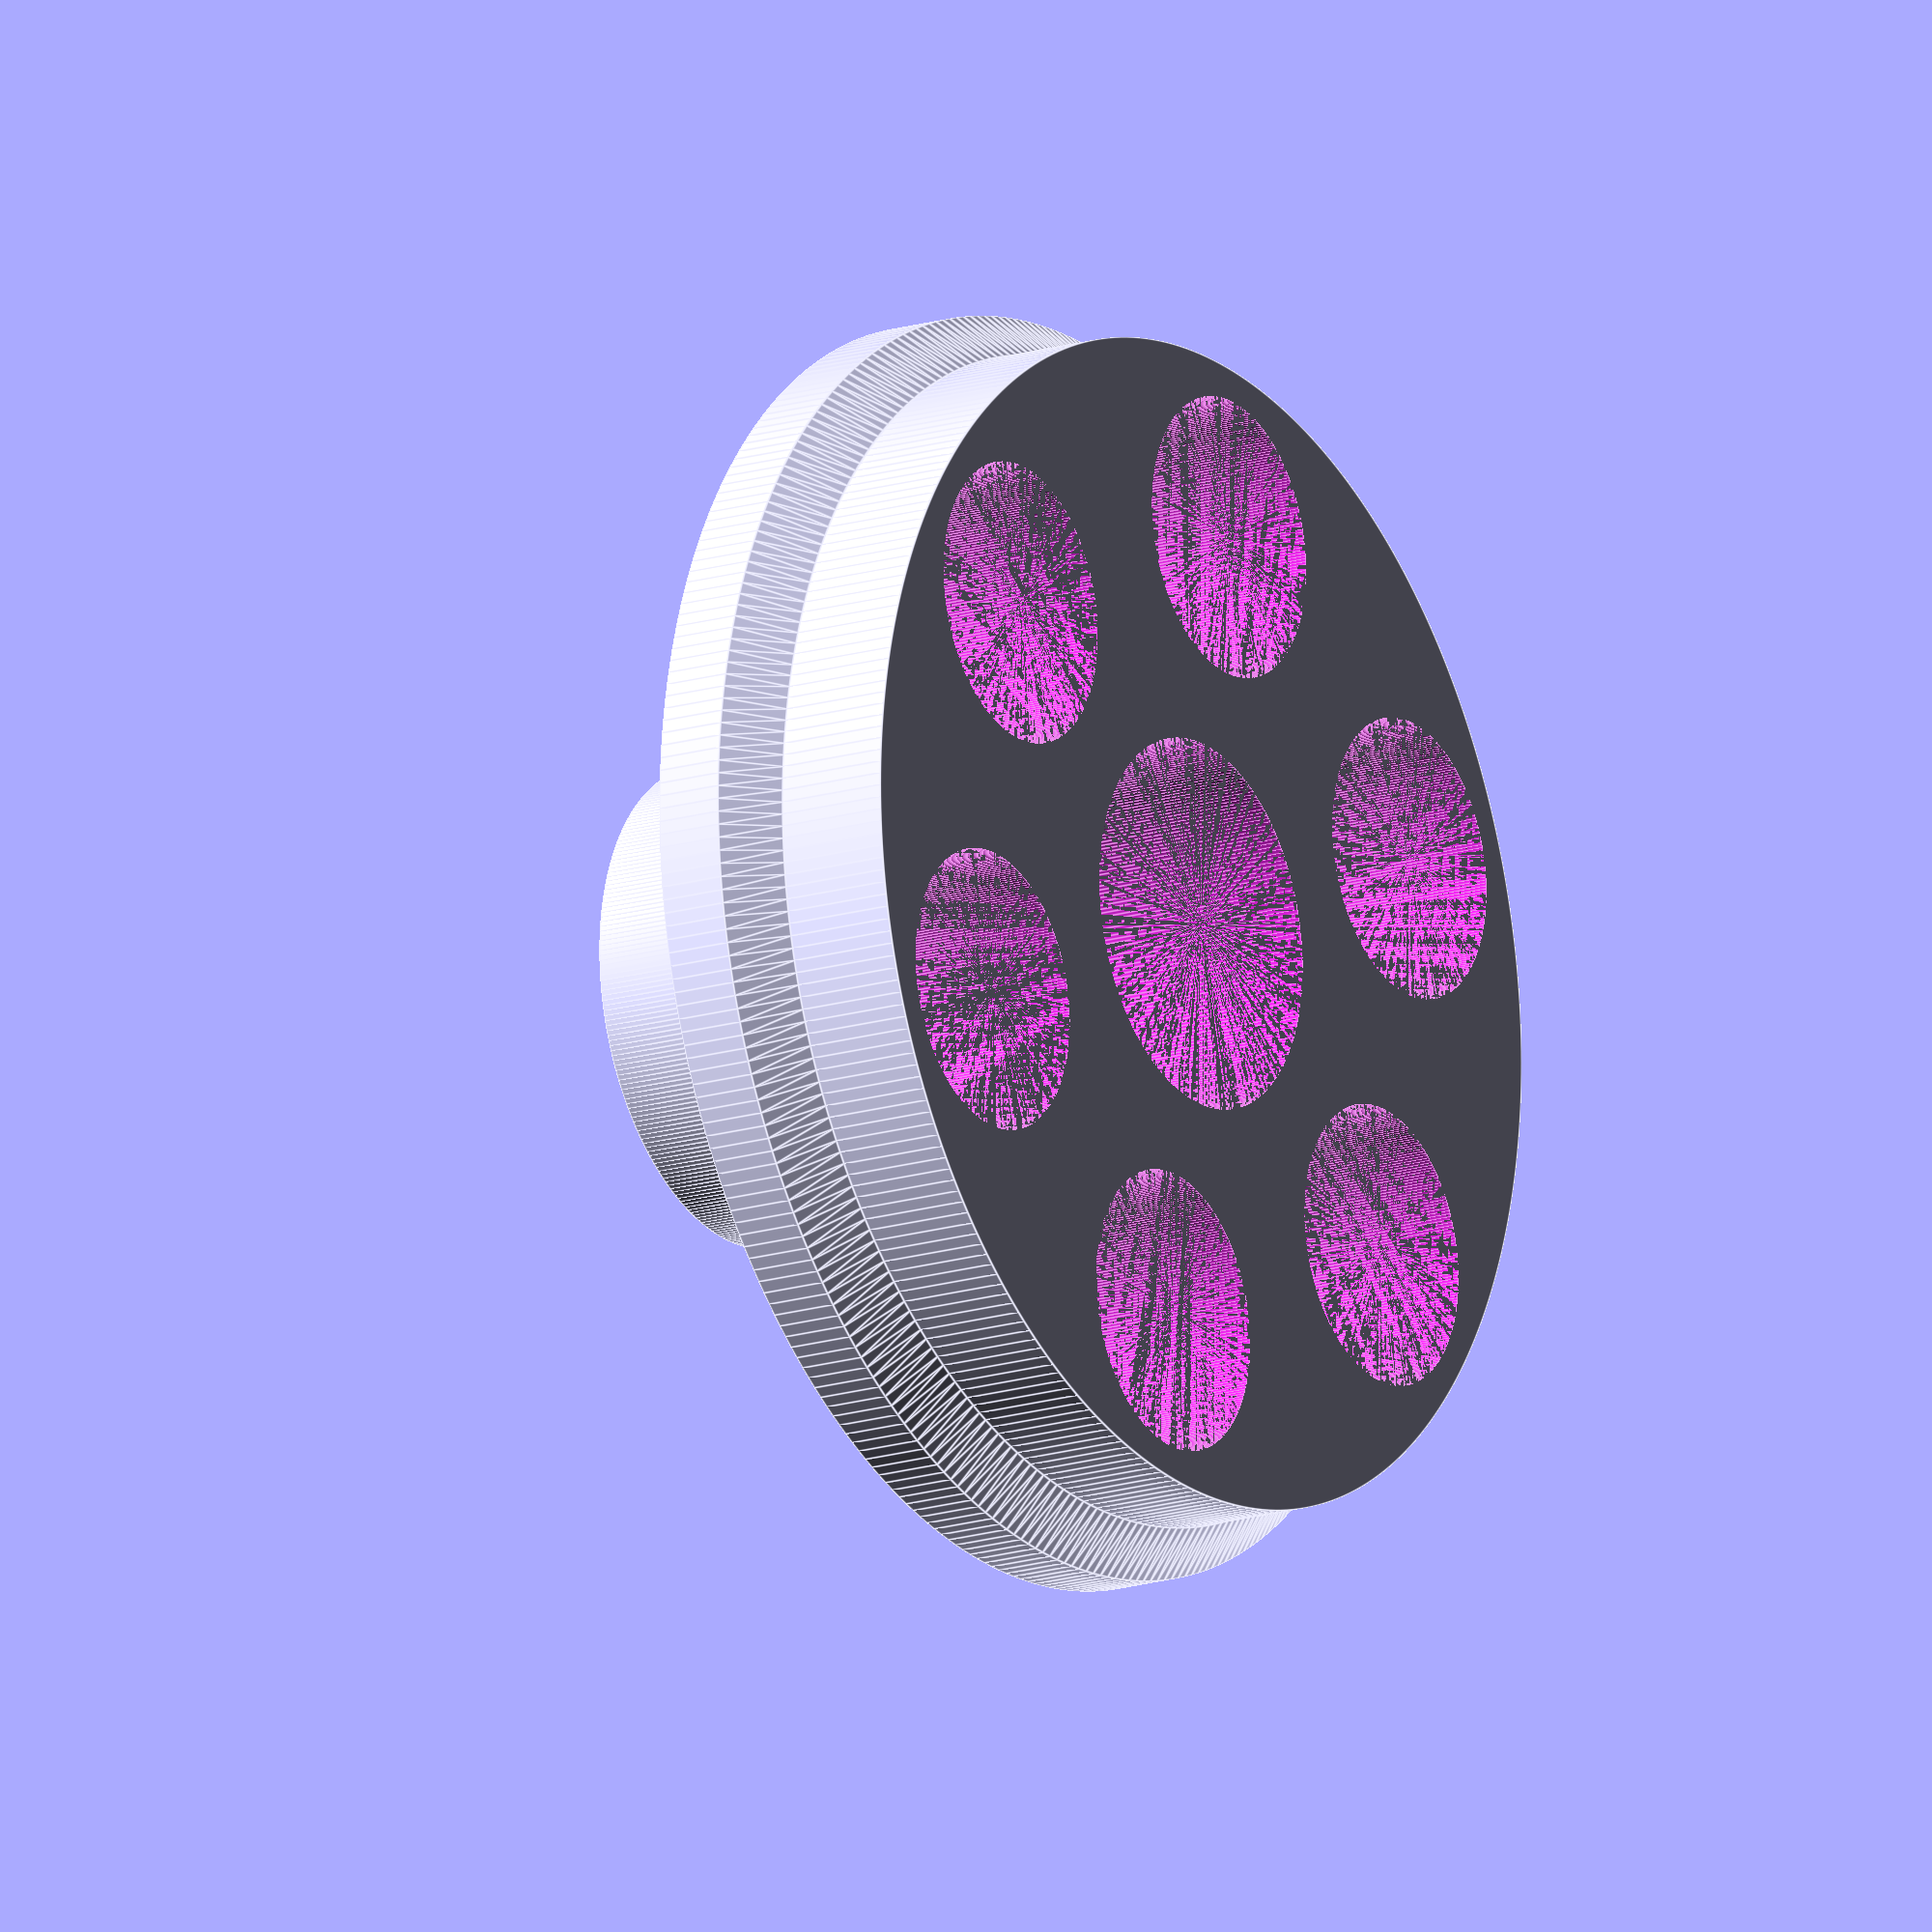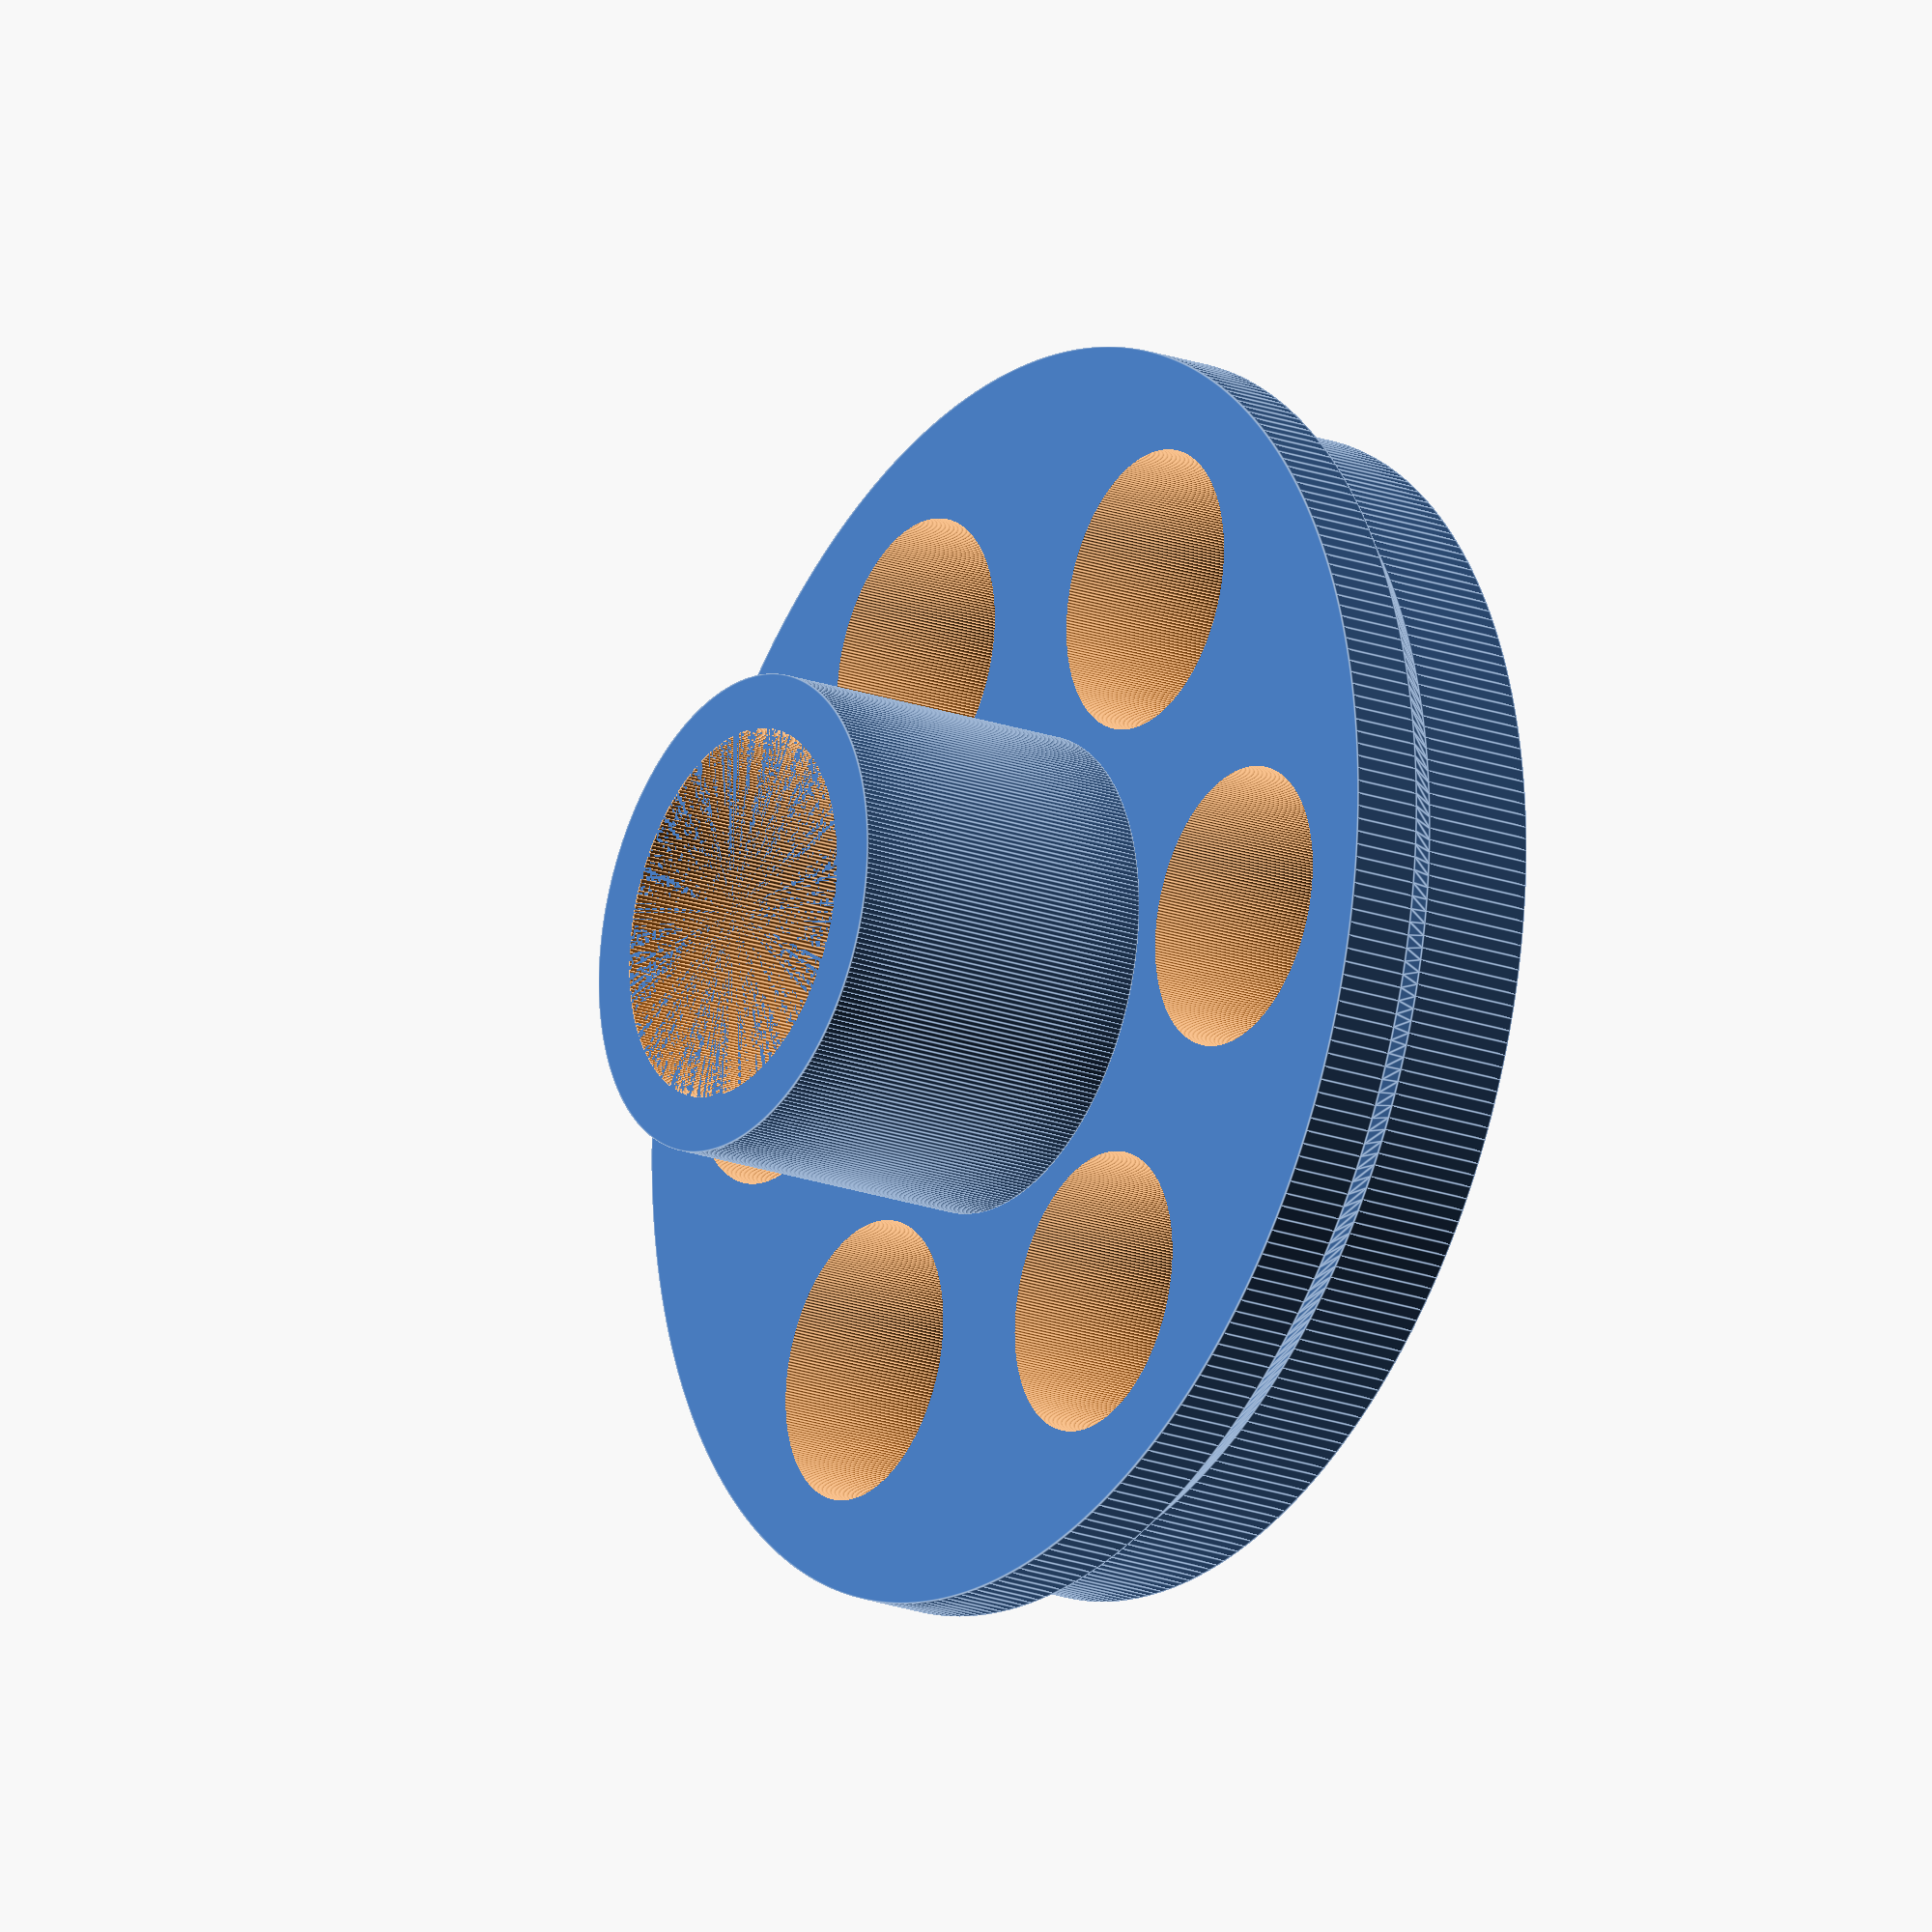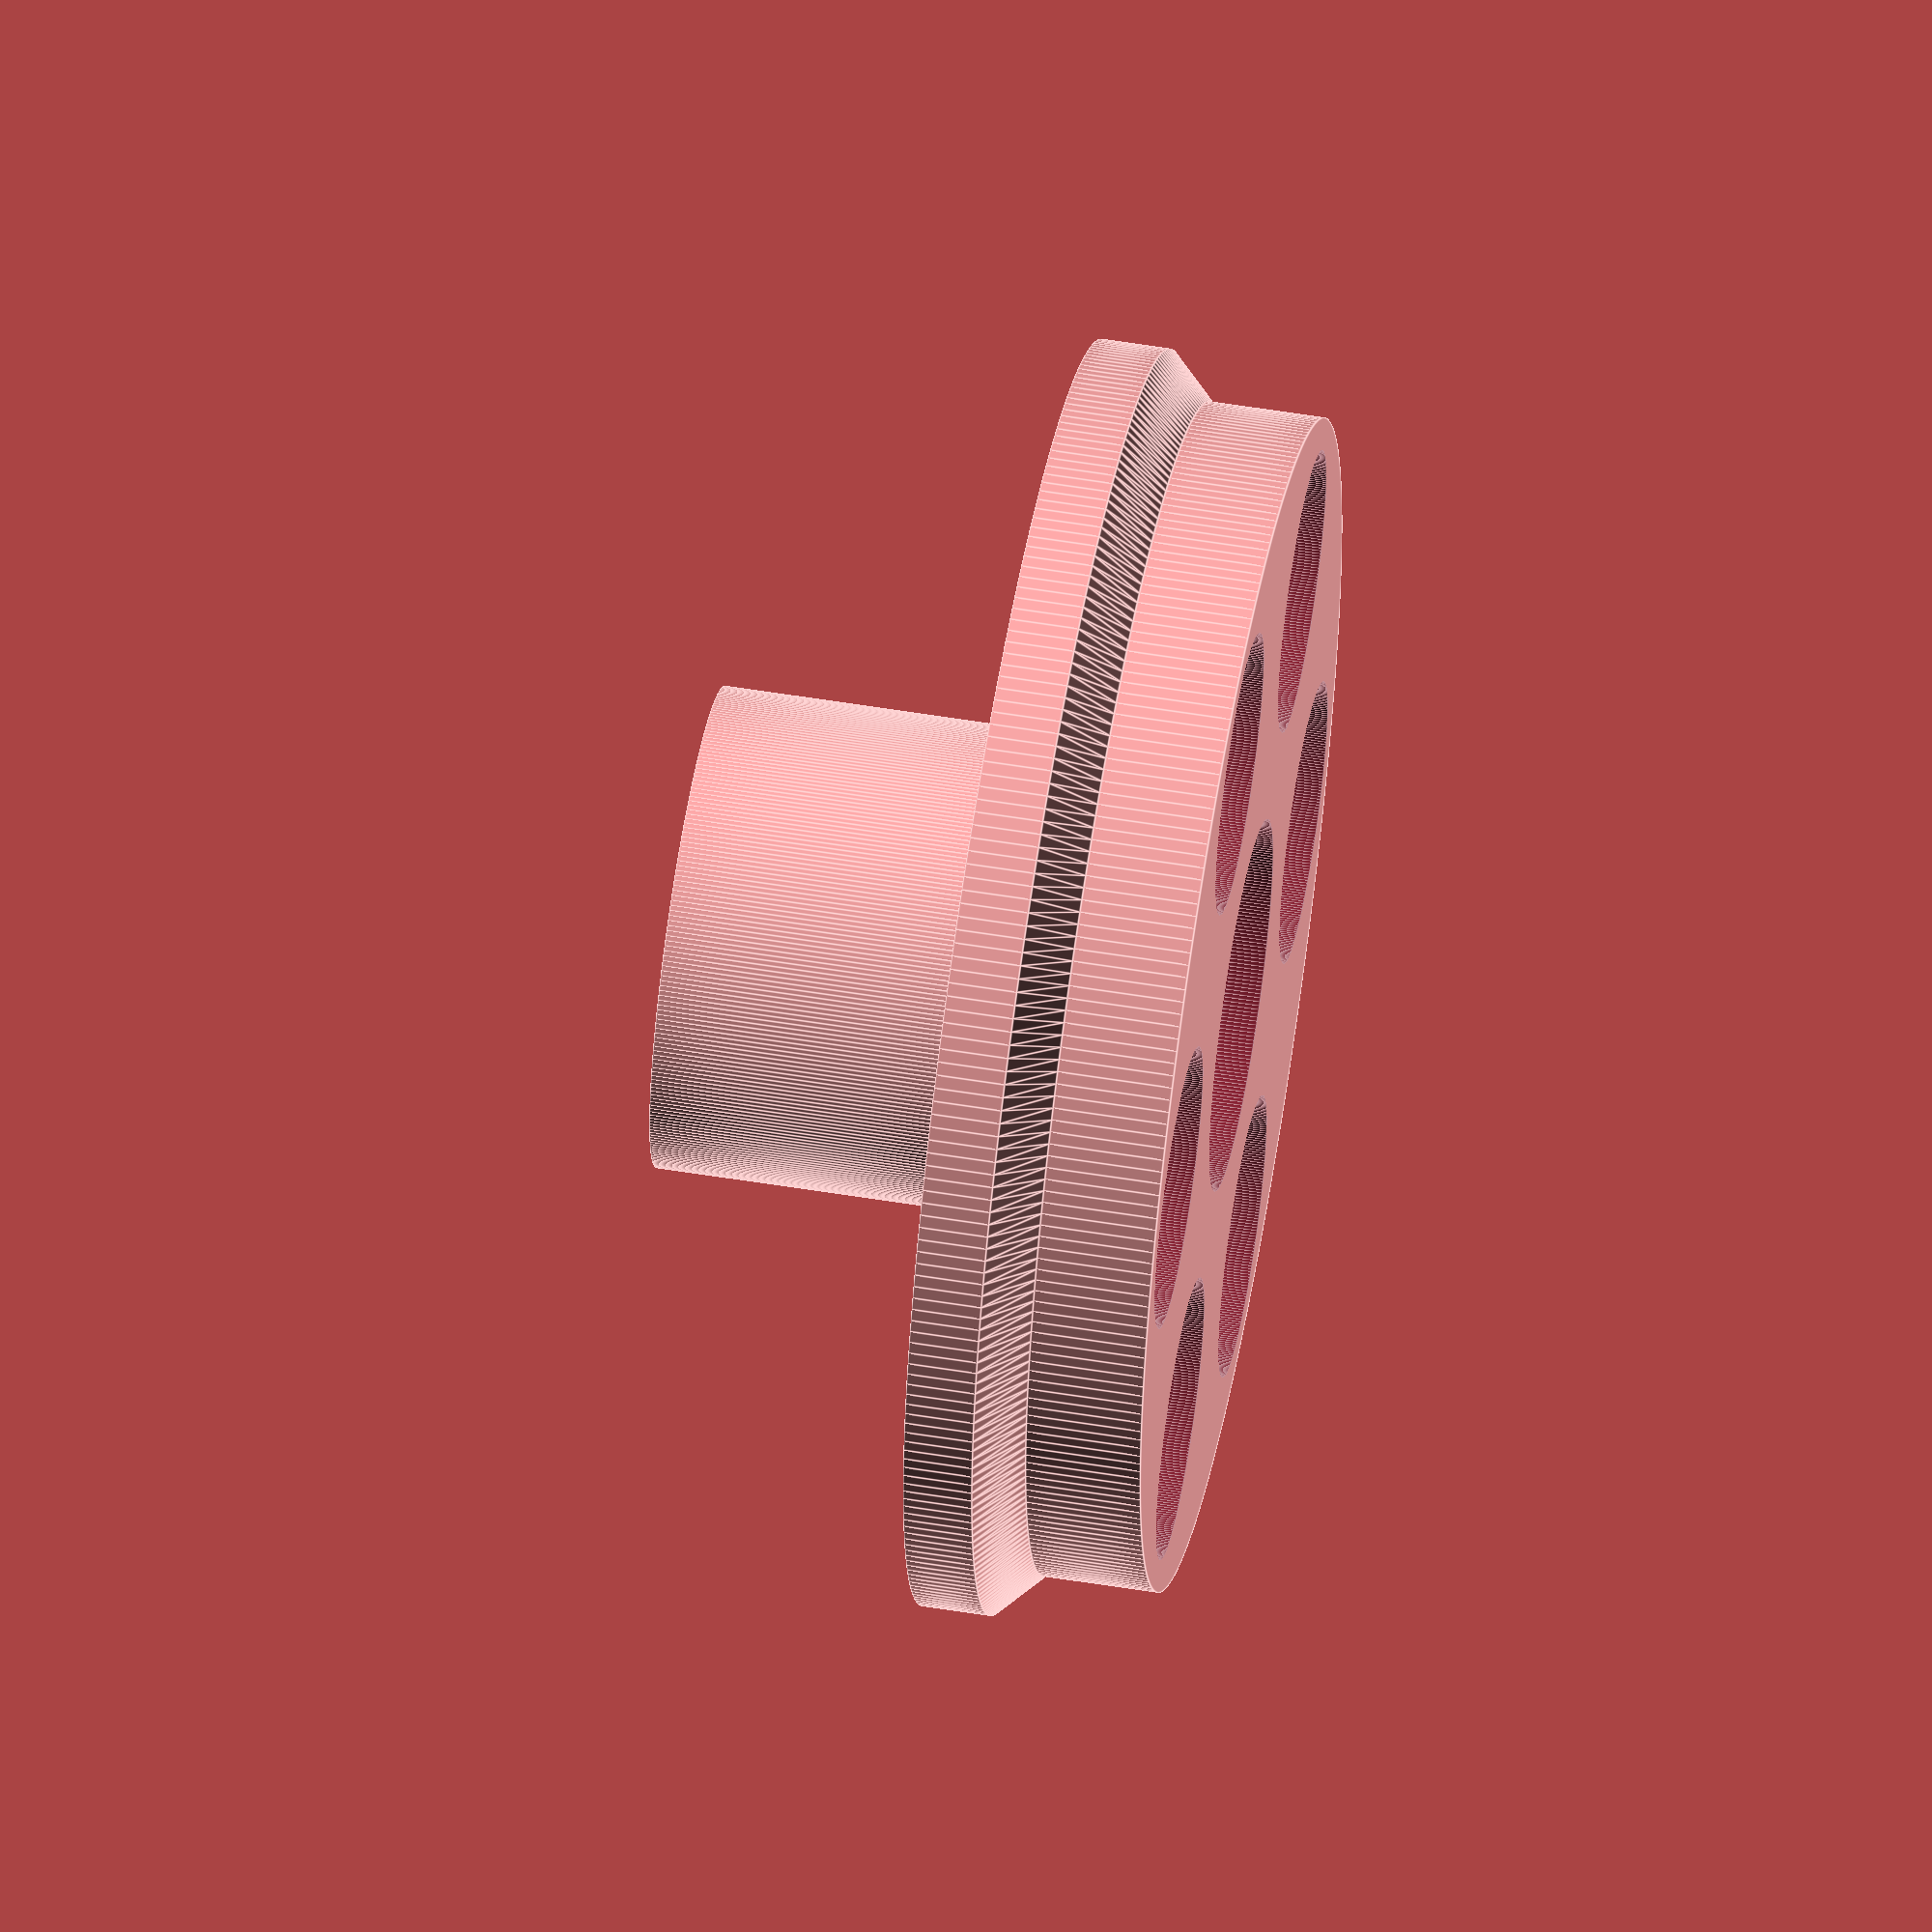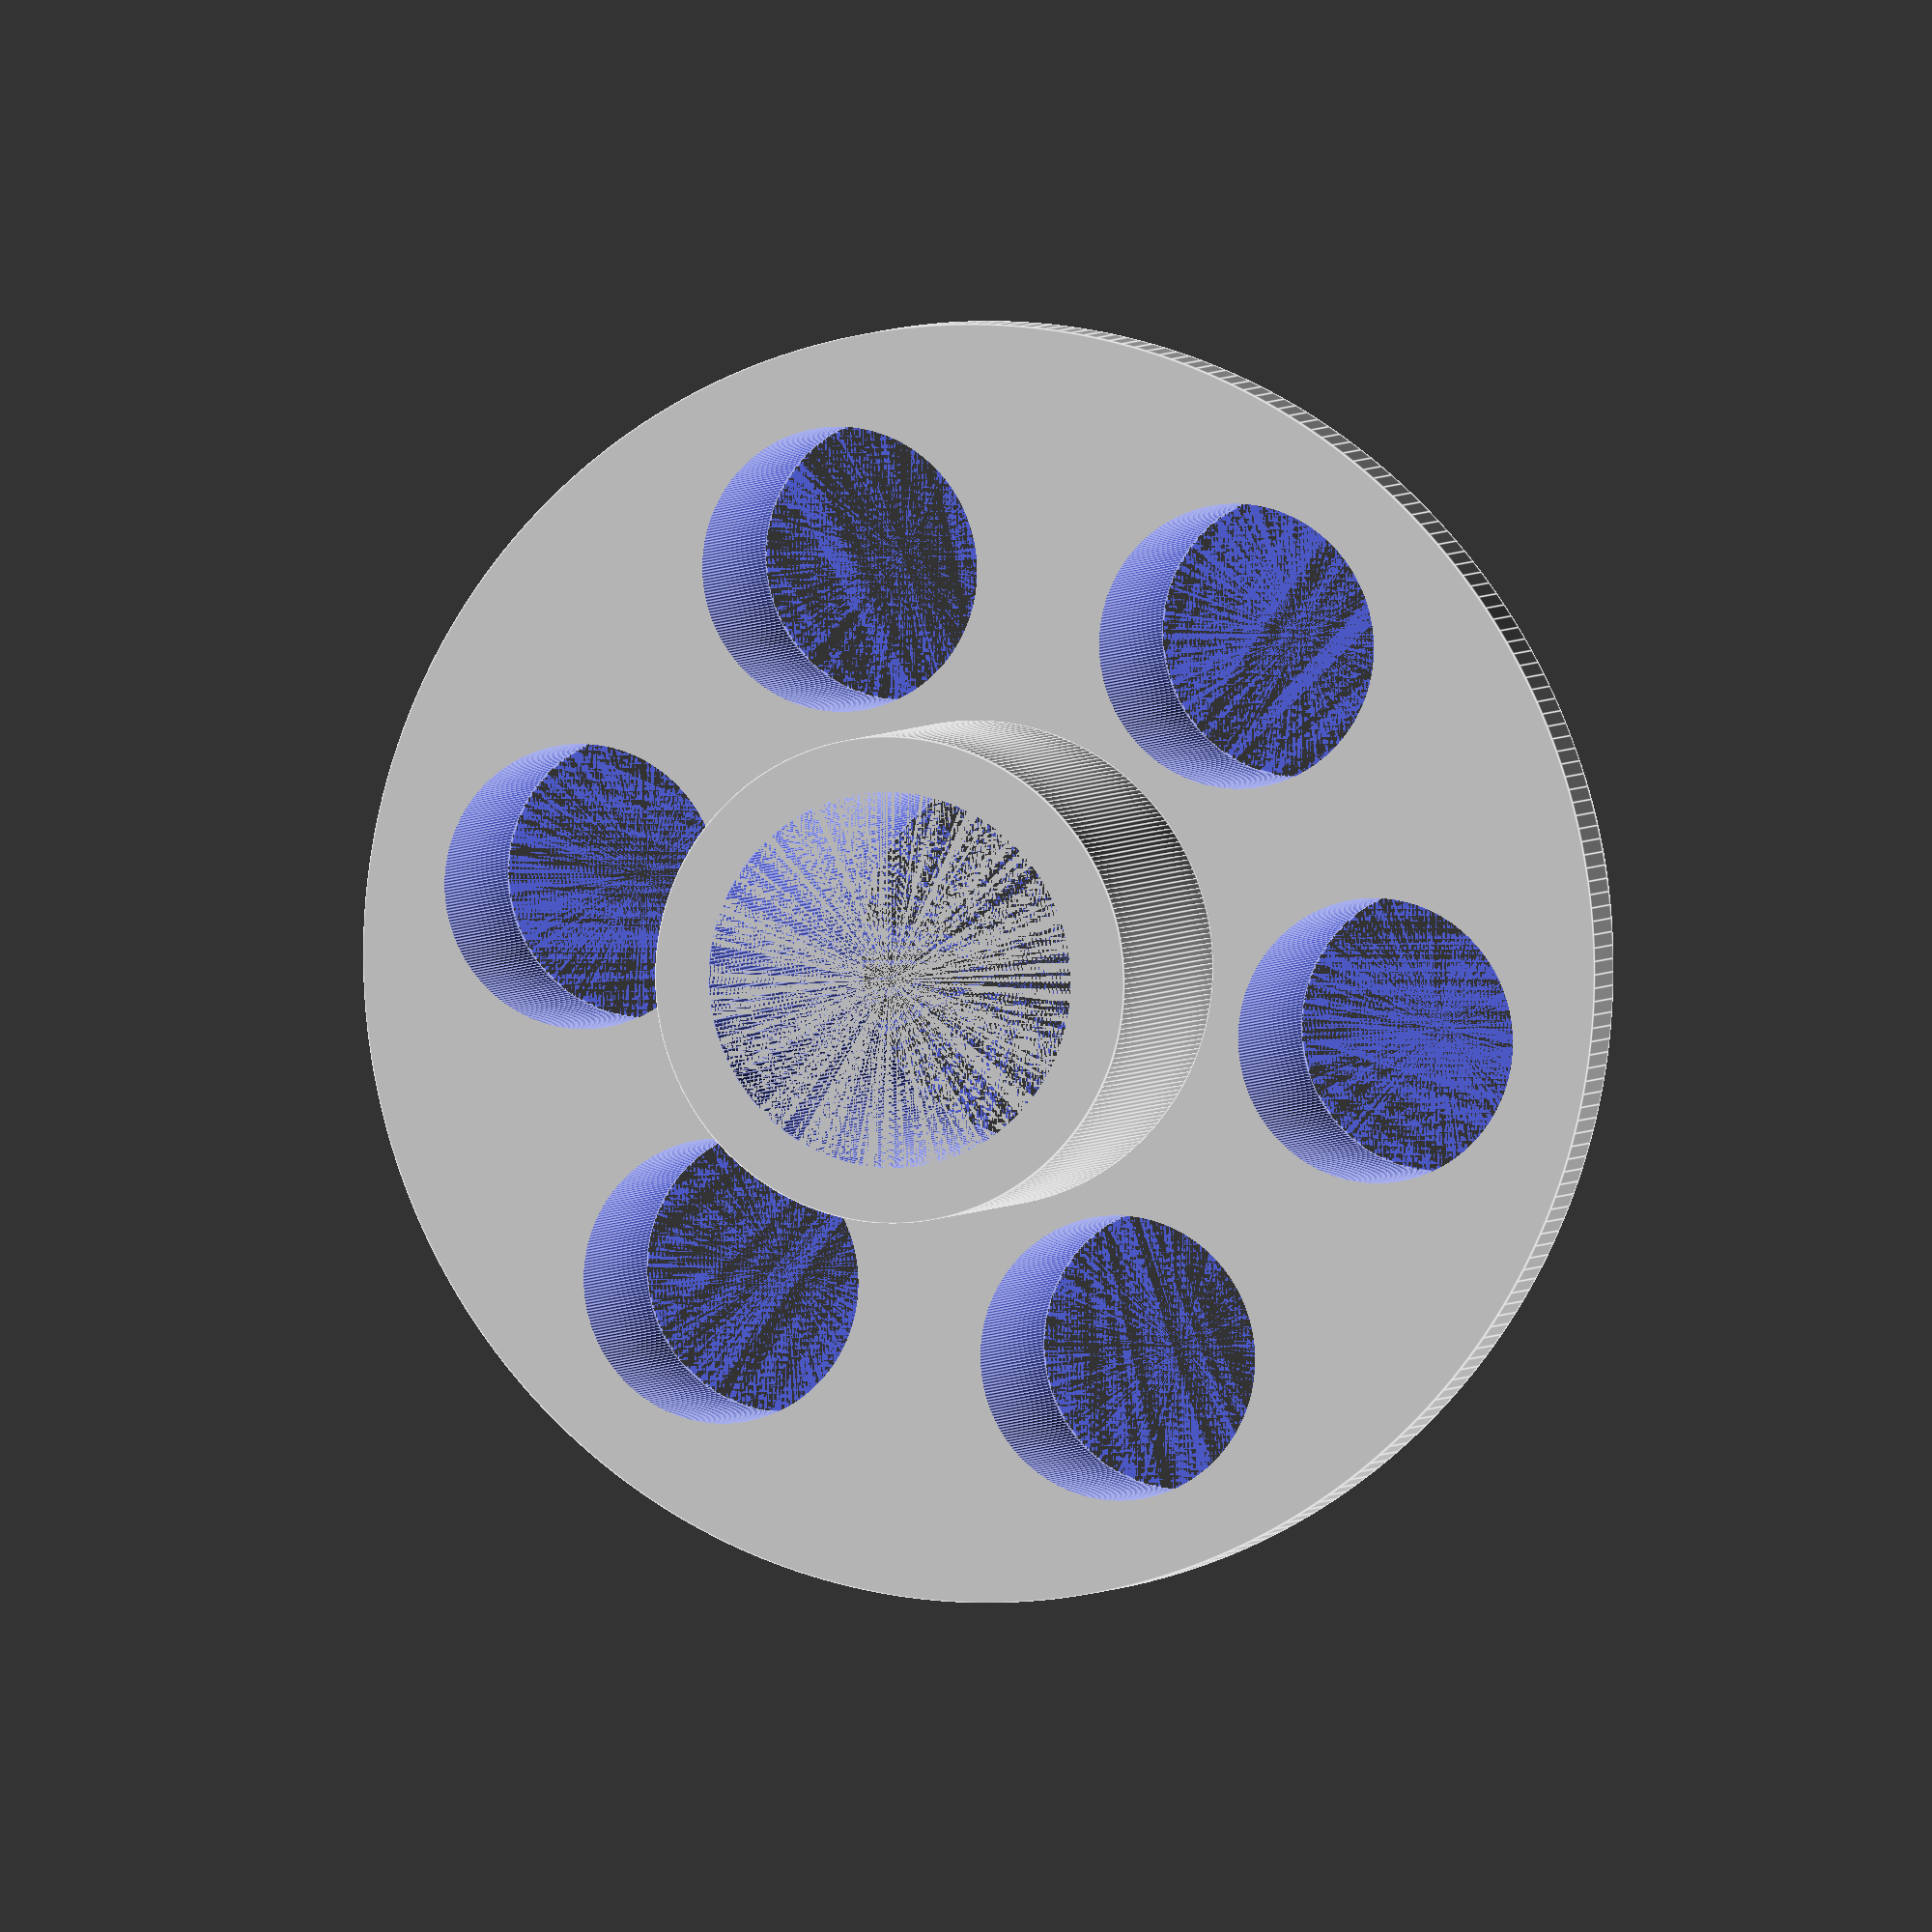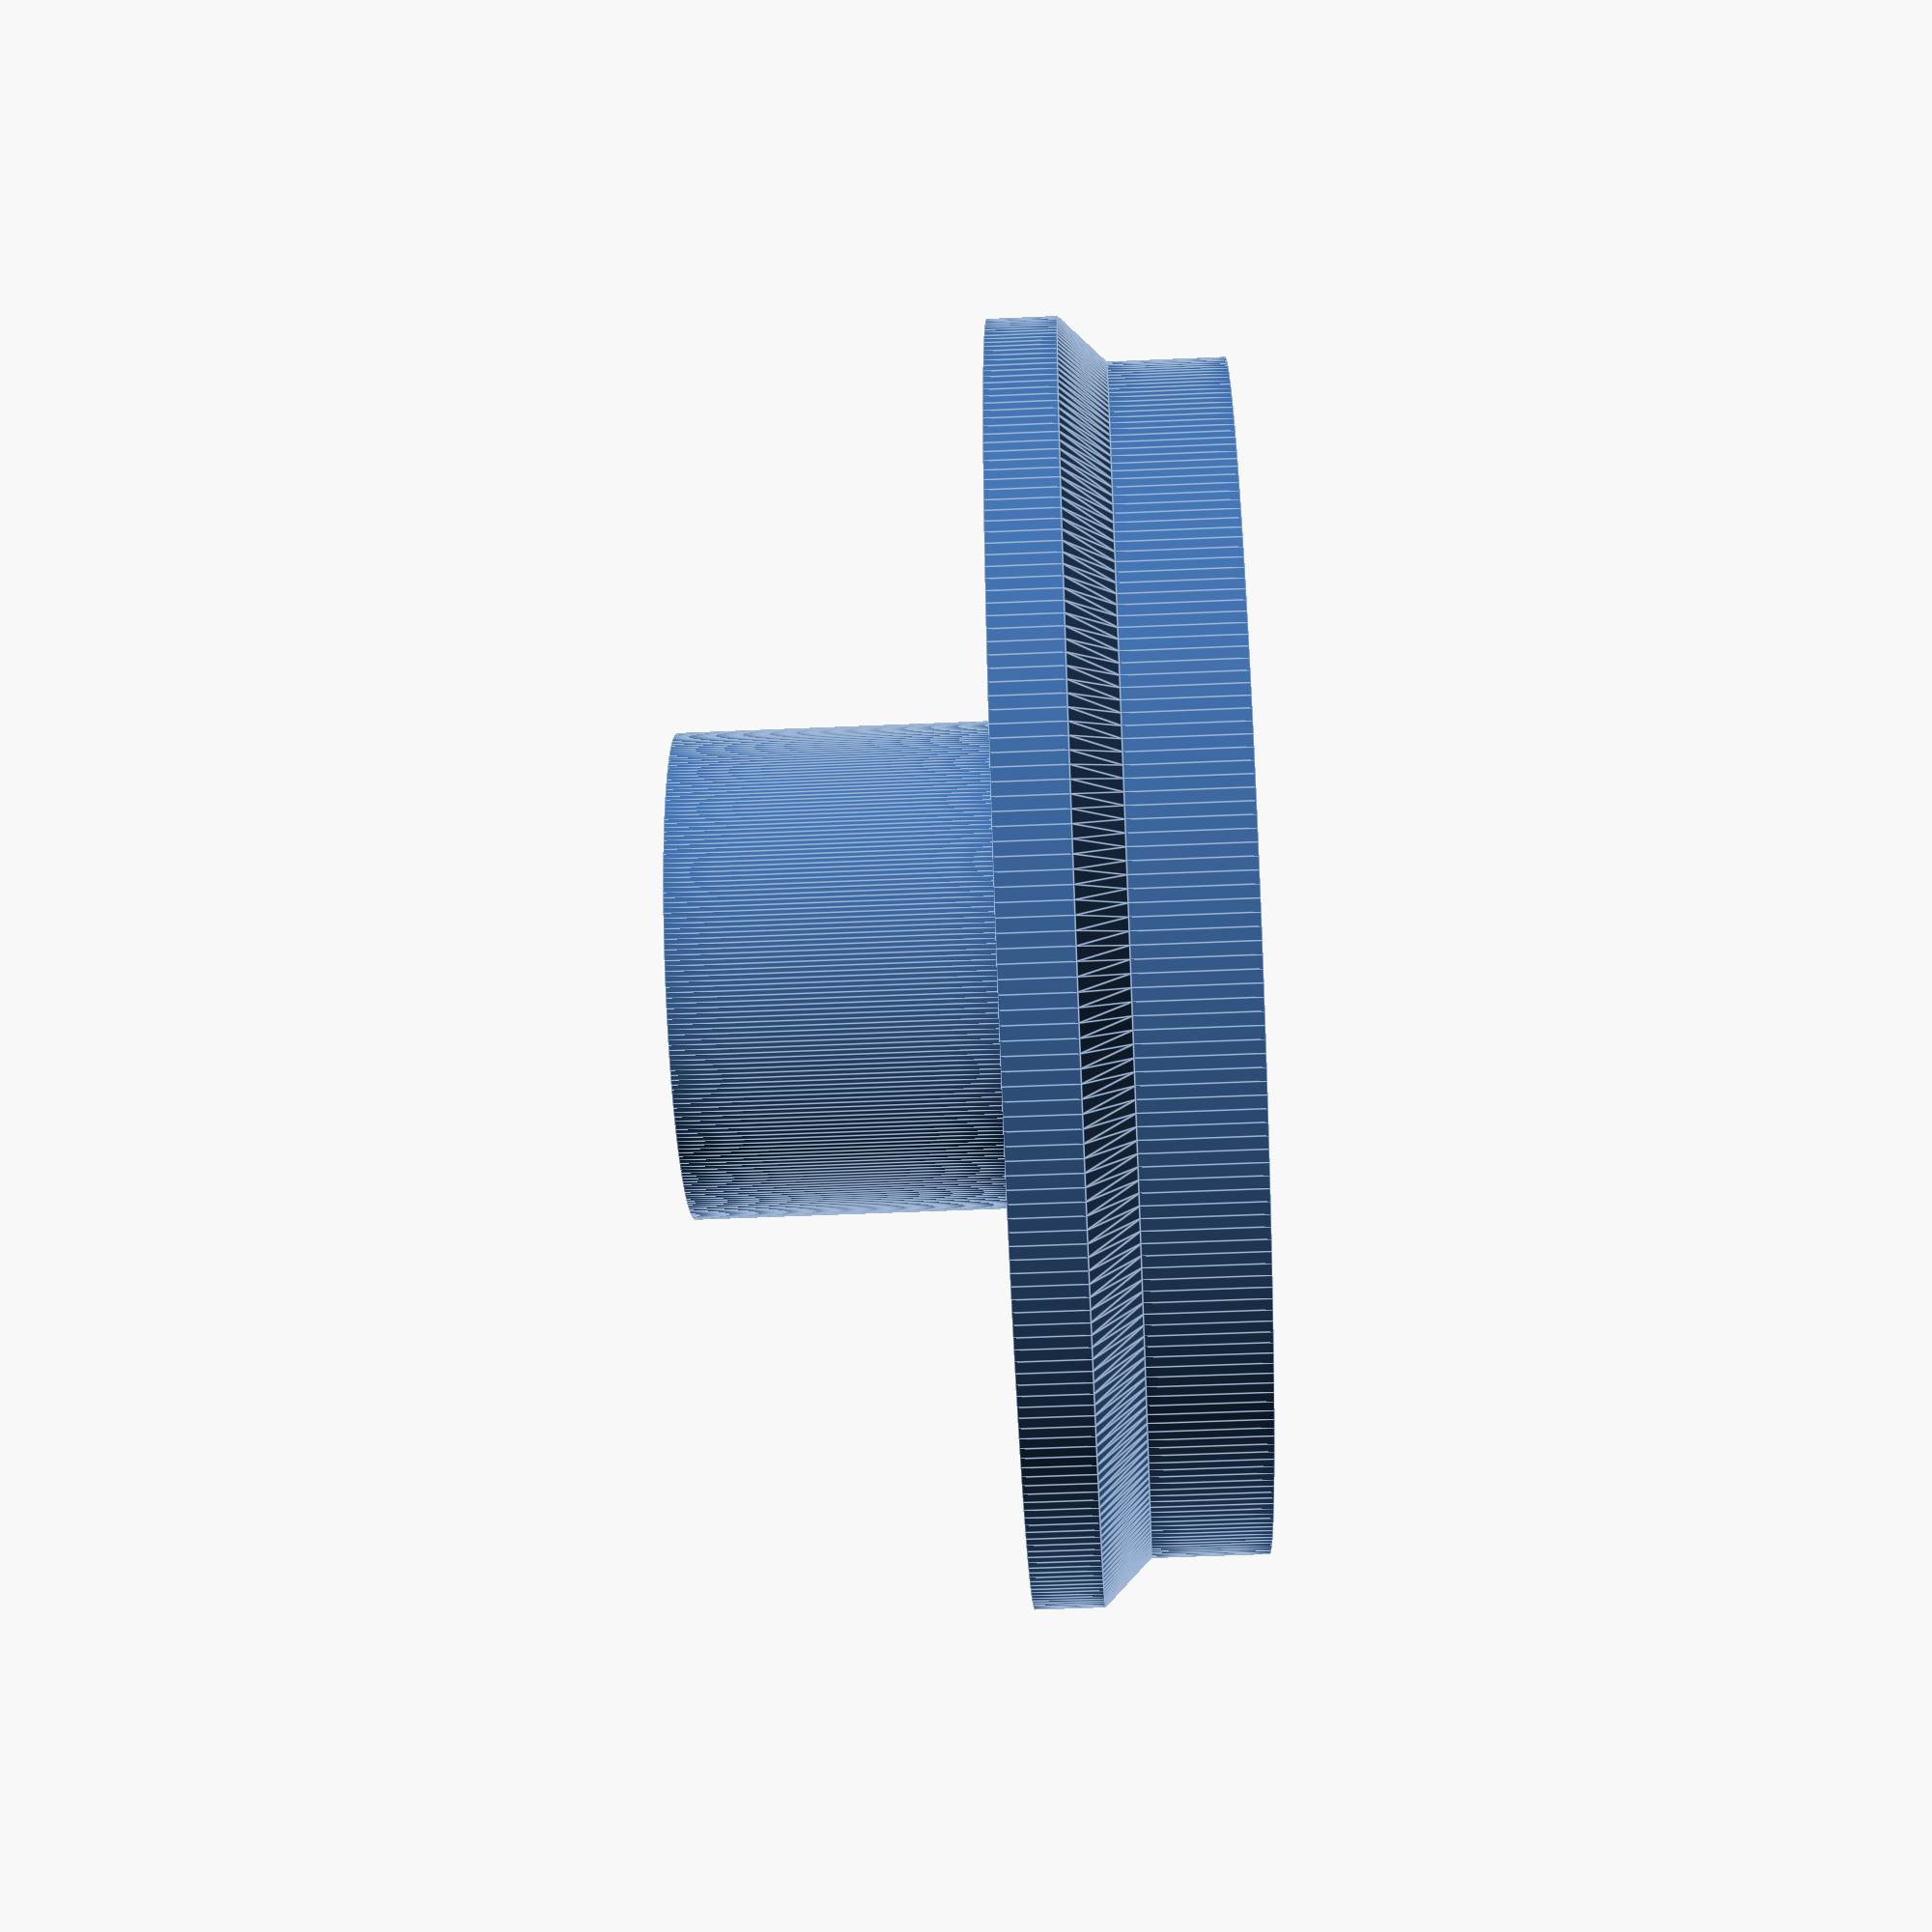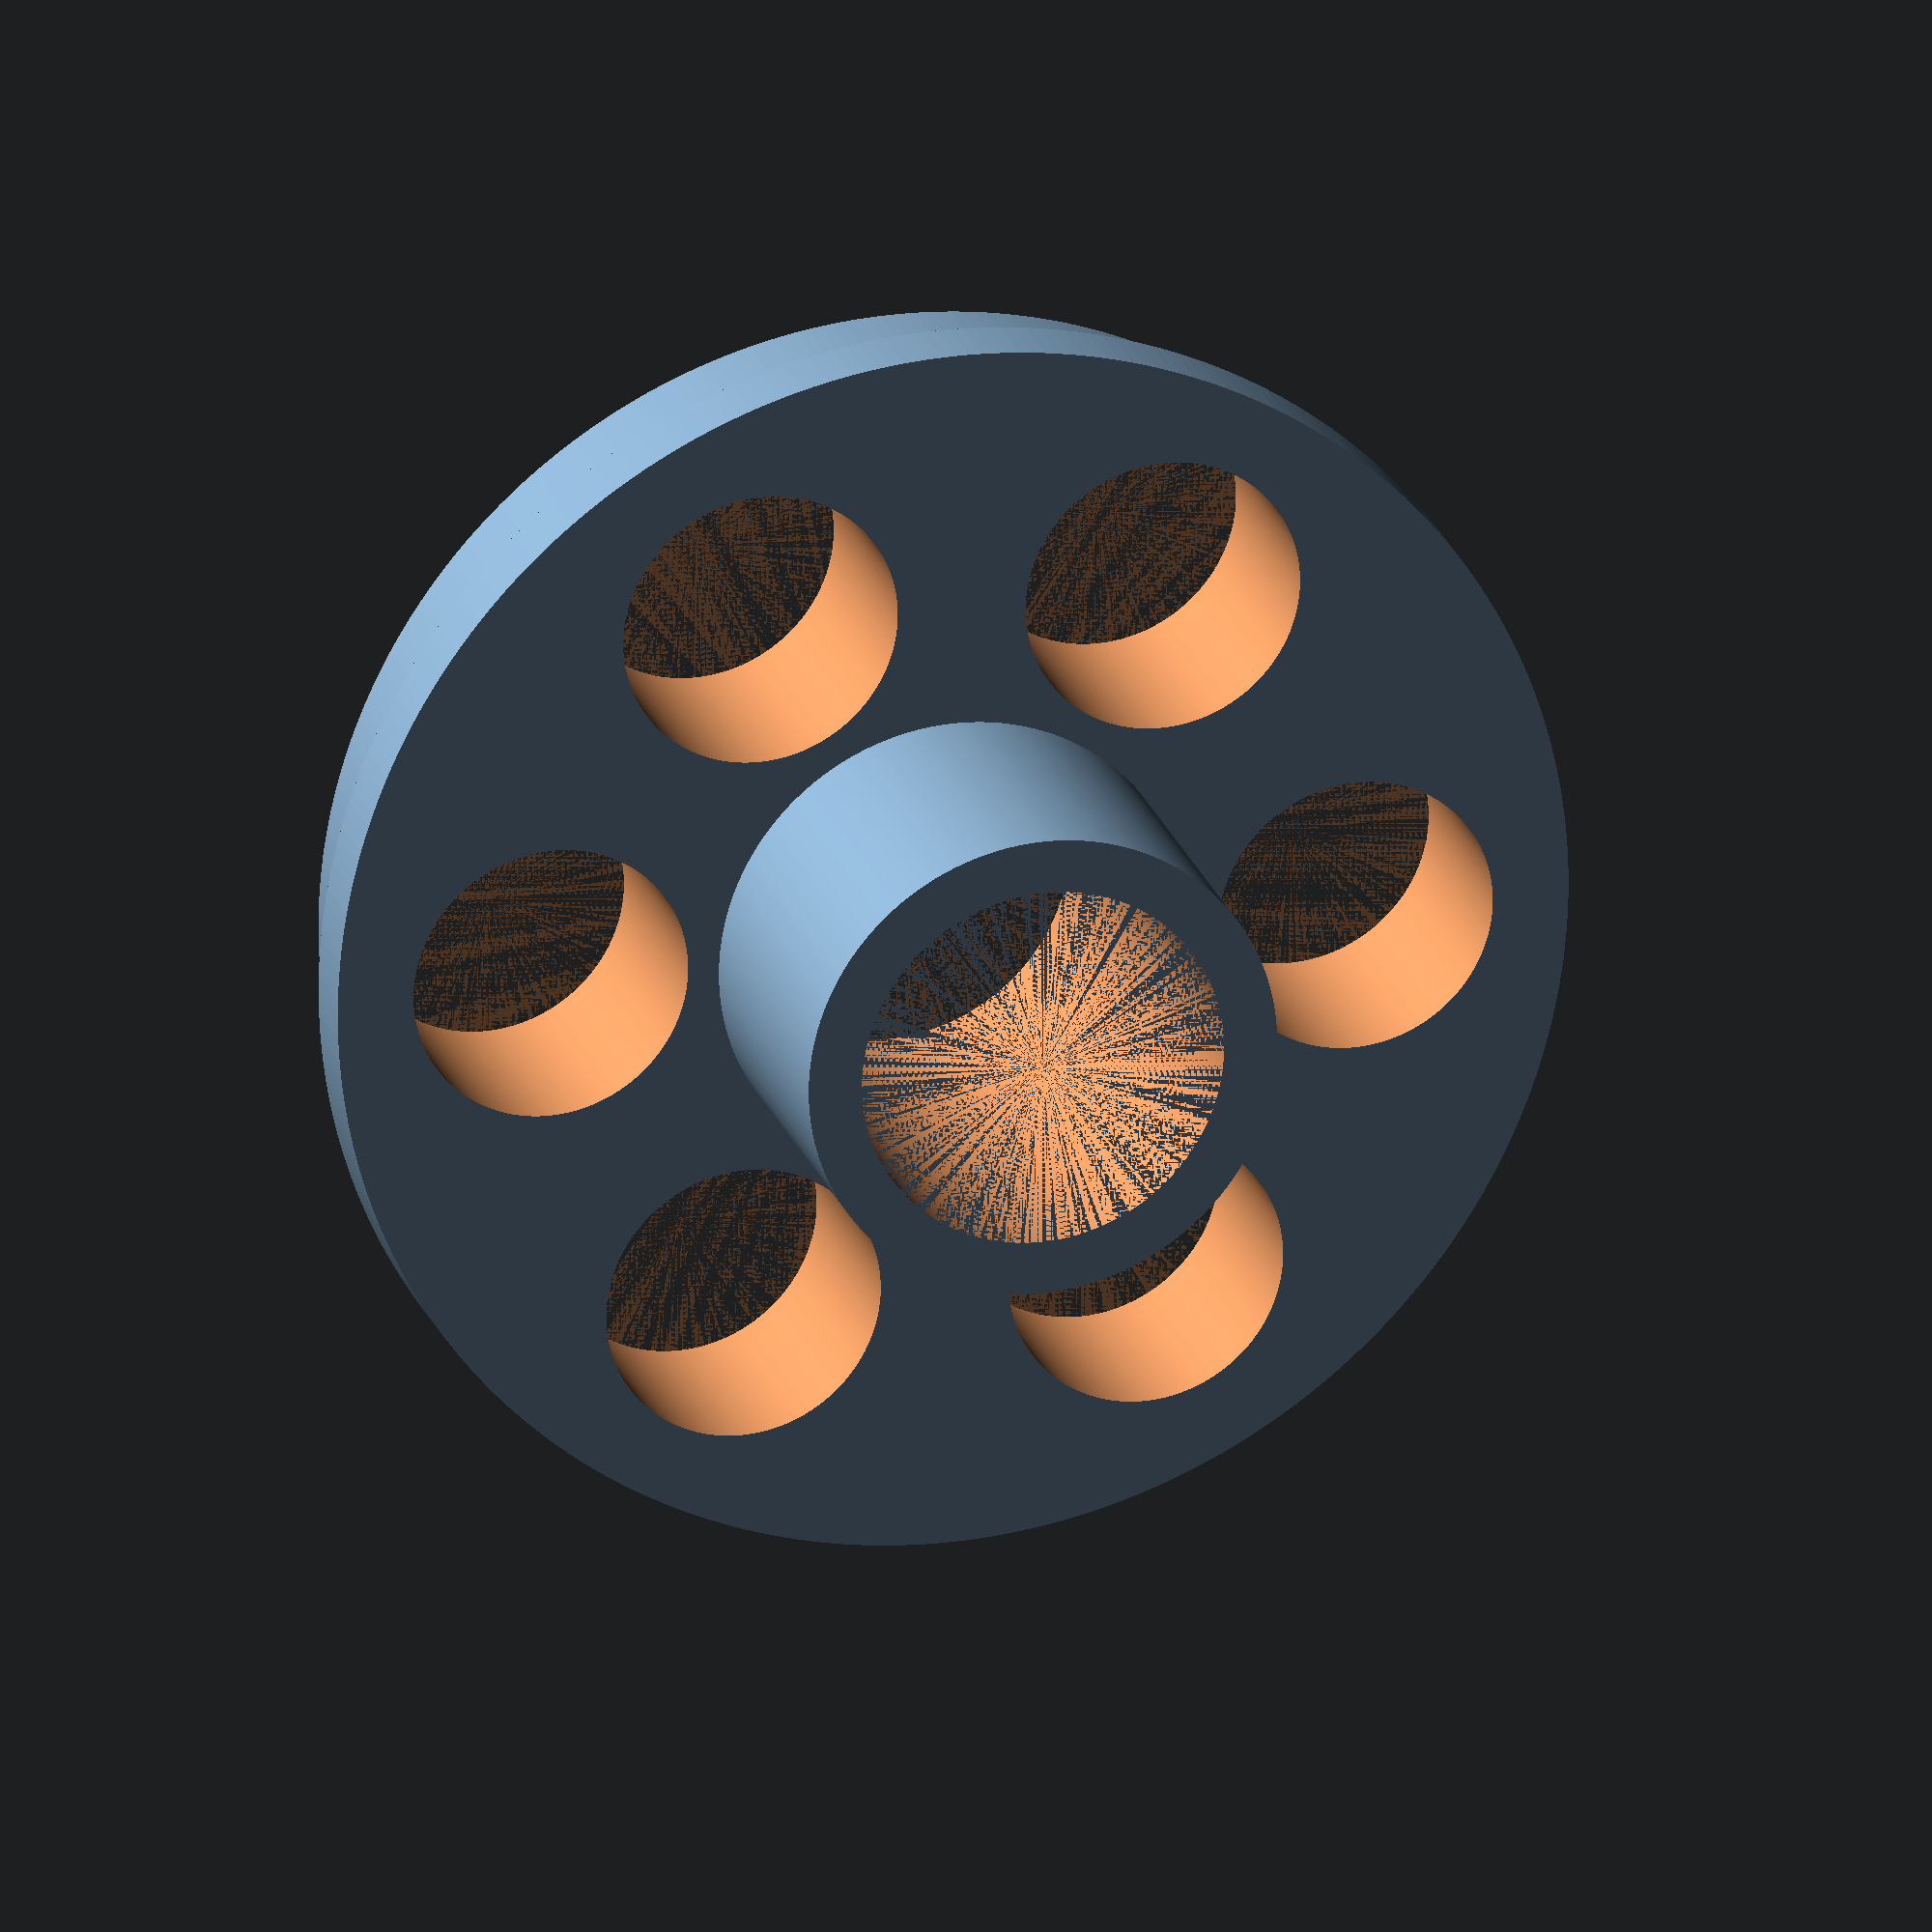
<openscad>
d1 = 51.0;     // inner diameter
d2 = 55.0;     // outer diameter
d3 = 16.18;    // inner diametr of pipe
t  =  2.38;    // thick of pipe
d4 = d3+2*t;   // outer diameter of pipe

$fn=300;
zero=0.001;

h  = 24.0;     // overall heigth
h1 =  5.0;
h2 =  2.0;
h3 =  3.0;
h4 = h-h1-h2-h3;

n  = 6;                  // quantity of holes
angle=(n==0)?720:360/n;  // angle between holes
r  = (d1+d4)/4;          // radius for holes
dd = (n==0)?0:min( 2*3.1415*r/n-t ,(d2-d4)/2-2*t); // diameter of holes


module hub()
{  difference()
   {  union()
      {                            cylinder(d=d1,         h=h1);
         translate([0,0,h1])       cylinder(d1=d1, d2=d2, h=h2);
         translate([0,0,h1+h2])    cylinder(d=d2,         h=h3);    
         translate([0,0,h1+h2+h3]) cylinder(d=d4,         h=h4);
      }
      translate([0,0,-zero]) cylinder(d=d3, h=h+2*zero);
      for(a=[30:angle:390-angle])
         translate([sin(a)*r,cos(a)*r,-zero]) cylinder(d=dd, h=h+2*zero);
   }
}

hub();
</openscad>
<views>
elev=16.3 azim=322.9 roll=122.7 proj=o view=edges
elev=20.2 azim=247.4 roll=56.5 proj=o view=edges
elev=304.6 azim=331.1 roll=99.8 proj=o view=edges
elev=177.0 azim=129.8 roll=164.1 proj=o view=edges
elev=49.8 azim=327.0 roll=92.8 proj=p view=edges
elev=337.8 azim=61.4 roll=344.0 proj=o view=solid
</views>
